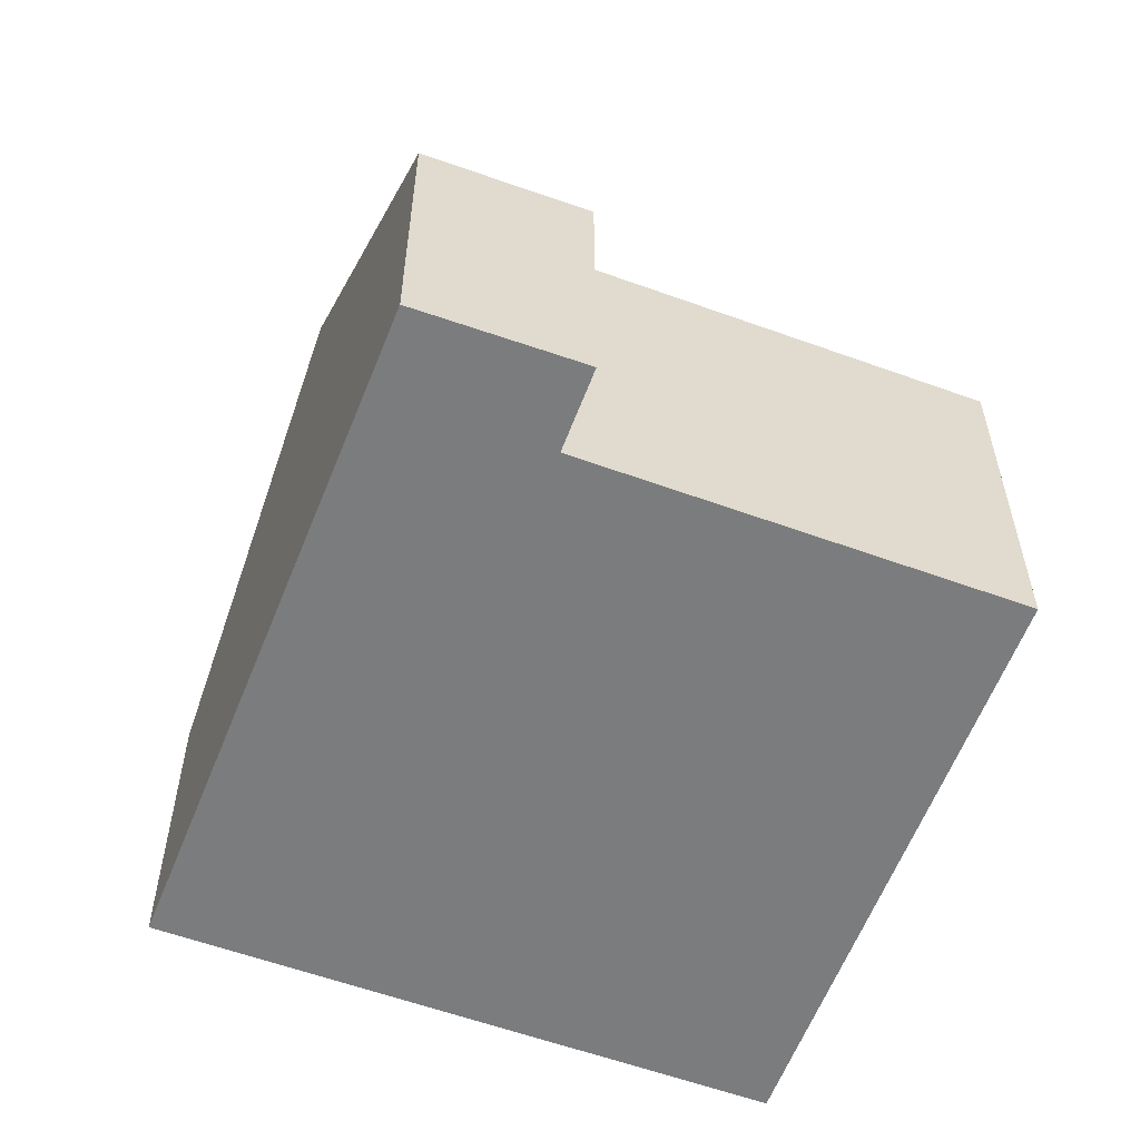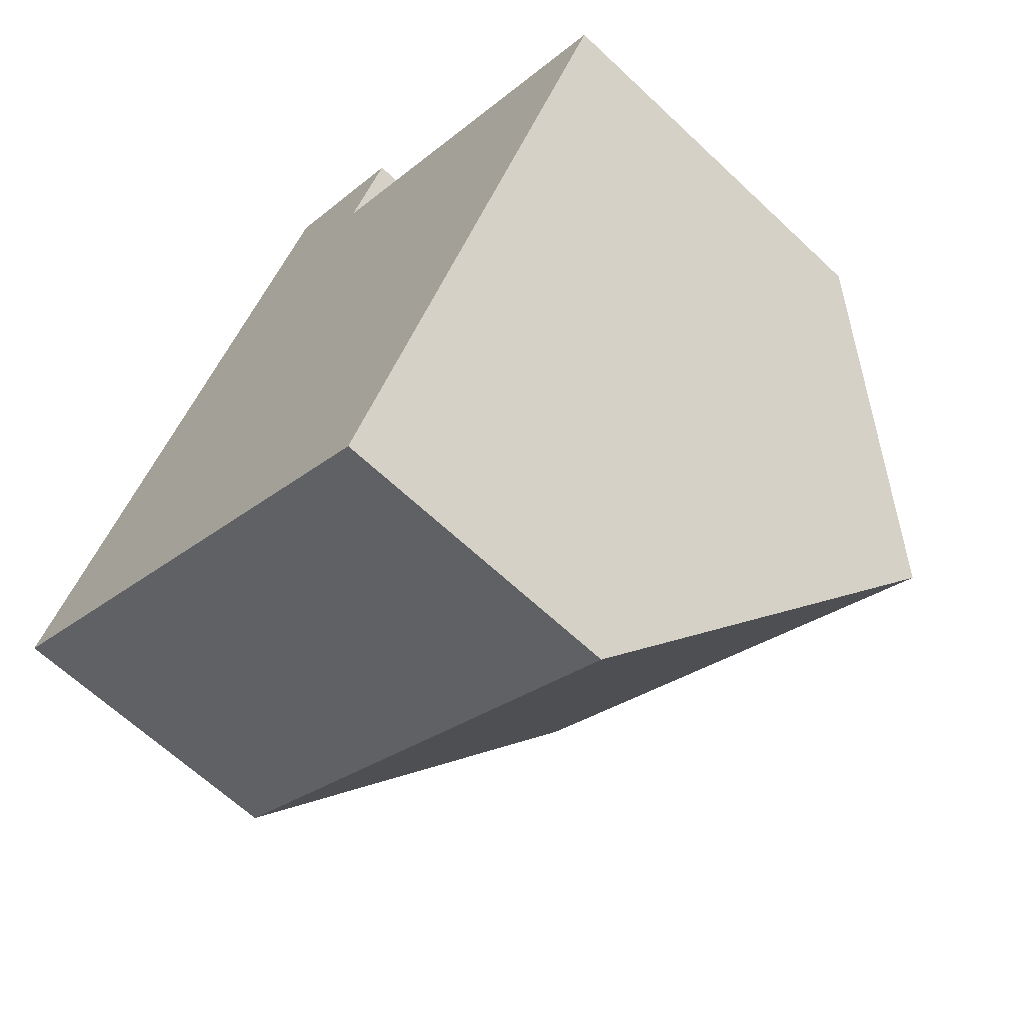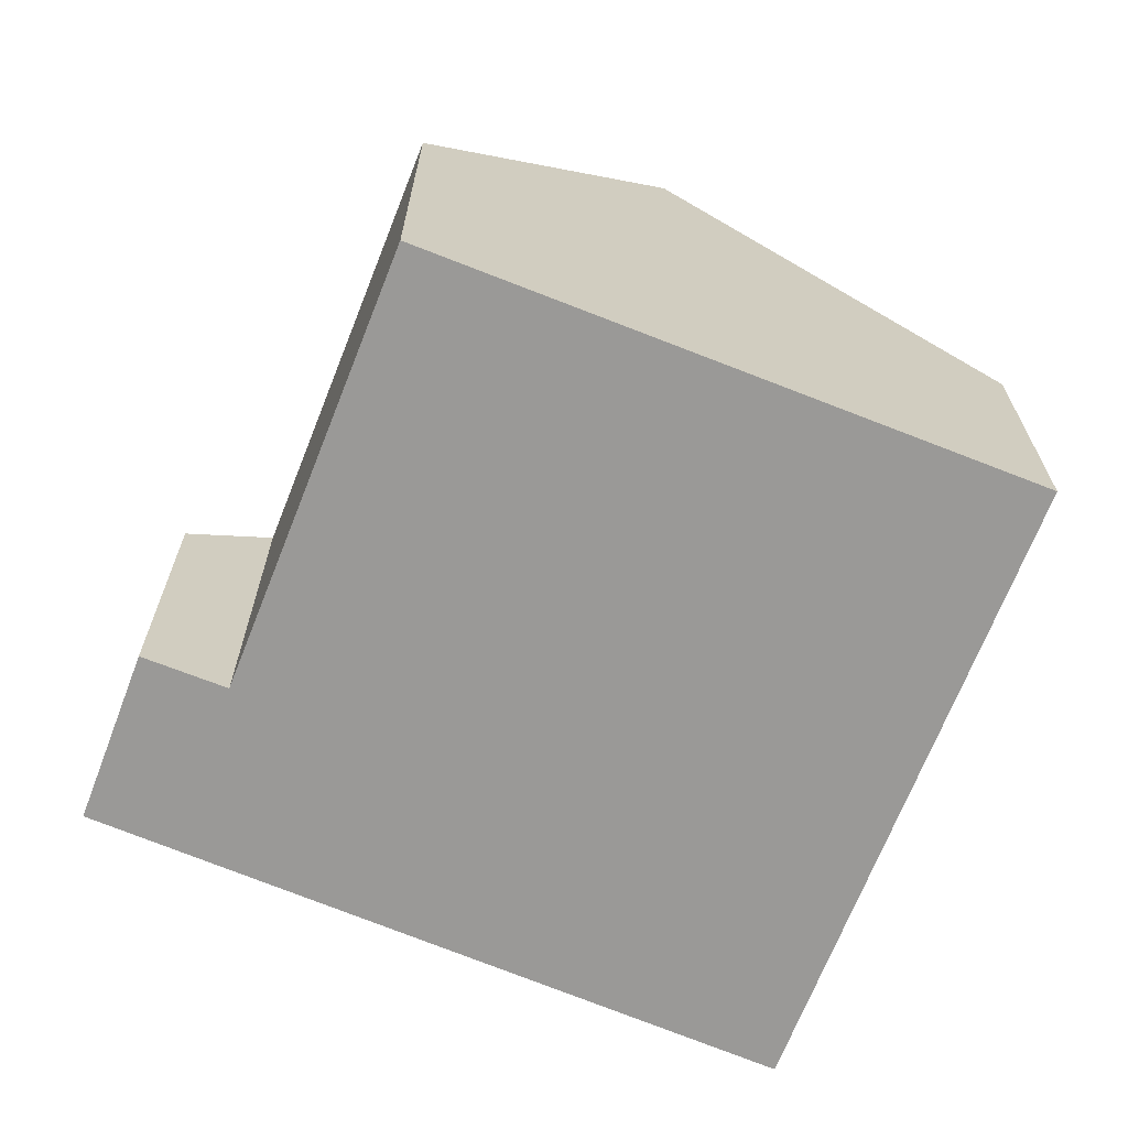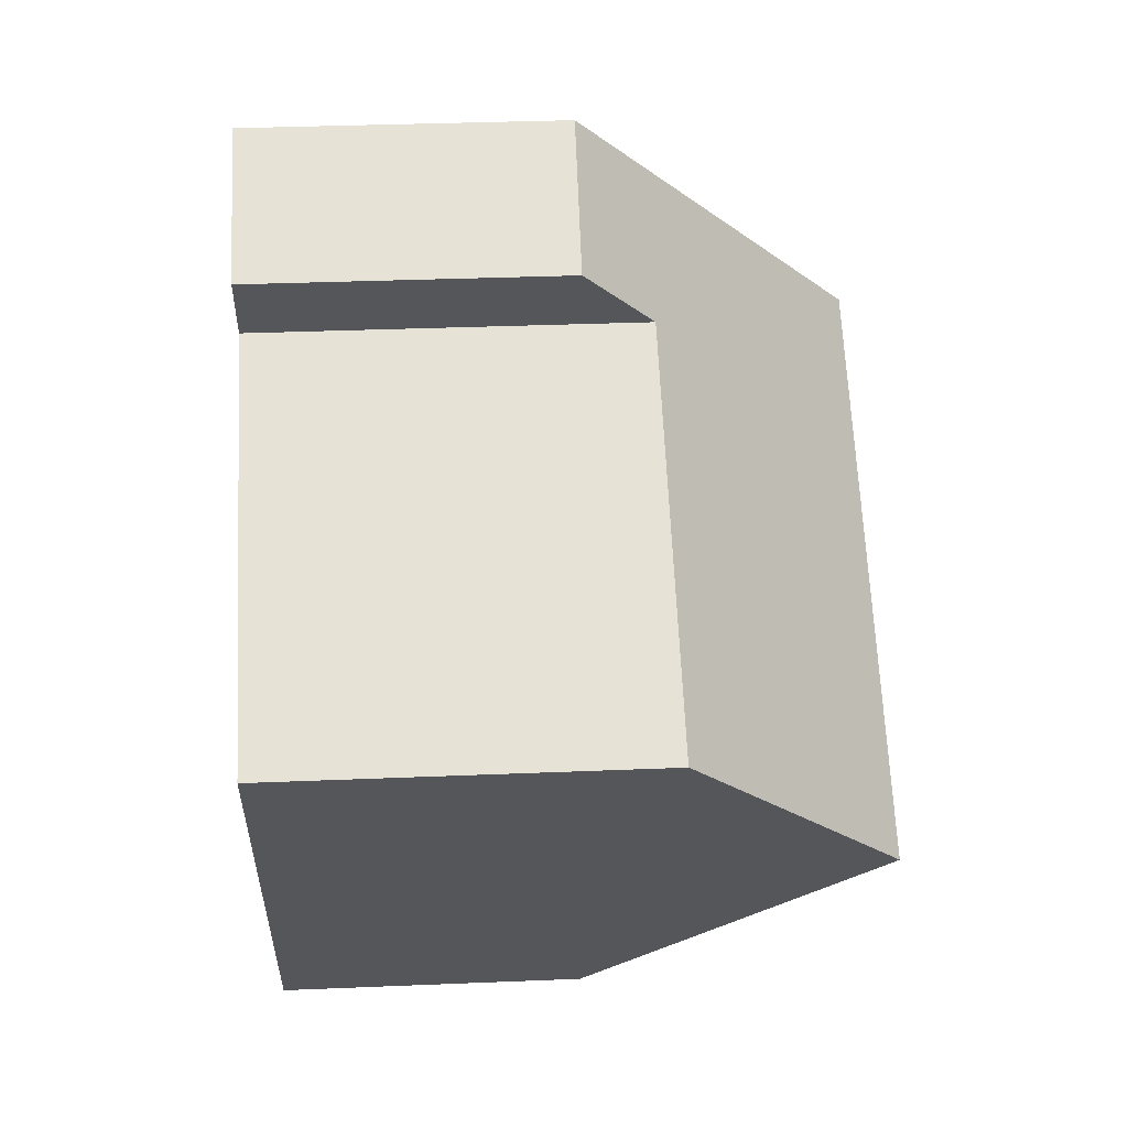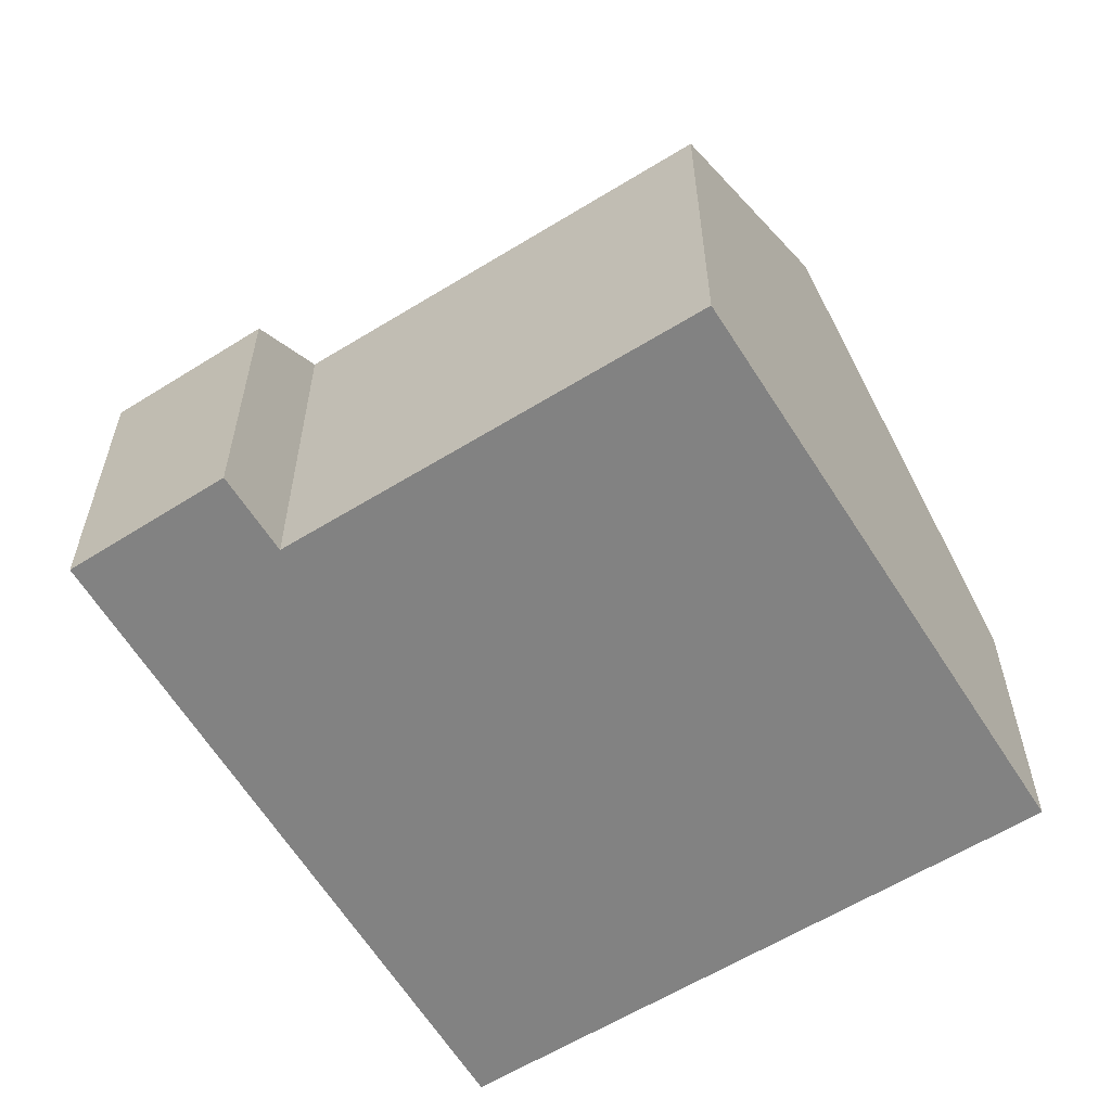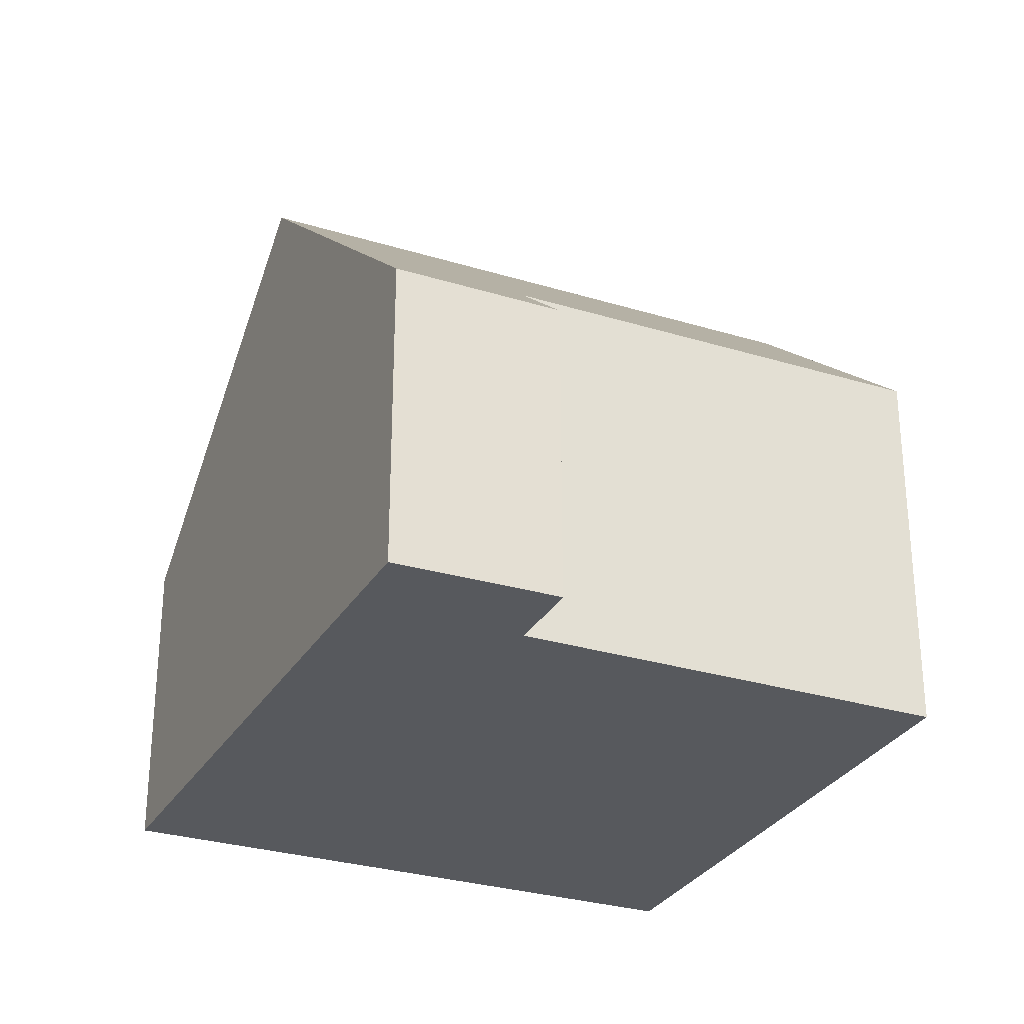
<metadata>
{"format":"obj","ext":"obj","renderer":"f3d","projection":"perspective","resolution":1024,"background":"white","views":[{"elev":-58.6,"azim":10.9,"up":"+Y"},{"elev":-64.0,"azim":46.4,"up":"+Z"},{"elev":-68.9,"azim":99.9,"up":"+Y"},{"elev":33.0,"azim":86.7,"up":"+Z"},{"elev":-60.7,"azim":63.6,"up":"+Y"},{"elev":-29.5,"azim":7.2,"up":"+Y"}]}
</metadata>
<code>
v  2.791 9.011 4.364
v  12.7 5.733 2.891
v  10.66 9.011 -0.444
v  7.074 5.733 6.328
v  5.561 4.7 8.697
v  7.737 4.668 7.412
v  7.954 4.668 -4.863
v  8.677 5.83 -3.681
v  7.93 4.668 -4.849
v  0 4.668 2.858e-16
v  7.954 2.978e-16 -4.863
v  7.93 2.969e-16 -4.849
v  0 0 0
v  2.791 -2.672e-16 4.364
v  5.561 -5.325e-16 8.697
v  7.737 -4.539e-16 7.412
v  7.074 -3.875e-16 6.328
v  12.7 -1.77e-16 2.891
v  10.66 2.719e-17 -0.444
v  8.677 2.254e-16 -3.681
g defaultobject
f 1 2 3
f 2 1 4
f 4 1 5
f 4 5 6
f 7 3 8
f 3 7 1
f 1 7 9
f 1 9 10
f 11 9 7
f 9 11 12
f 12 10 9
f 10 12 13
f 13 1 10
f 1 13 5
f 5 13 14
f 5 14 15
f 15 6 5
f 6 15 16
f 17 2 4
f 2 17 18
f 6 17 4
f 17 6 16
f 18 3 2
f 3 18 8
f 8 18 19
f 8 19 7
f 7 19 20
f 7 20 11
f 14 16 15
f 16 14 17
f 17 14 13
f 17 13 18
f 18 13 12
f 18 12 19
f 19 12 20
f 20 12 11

</code>
